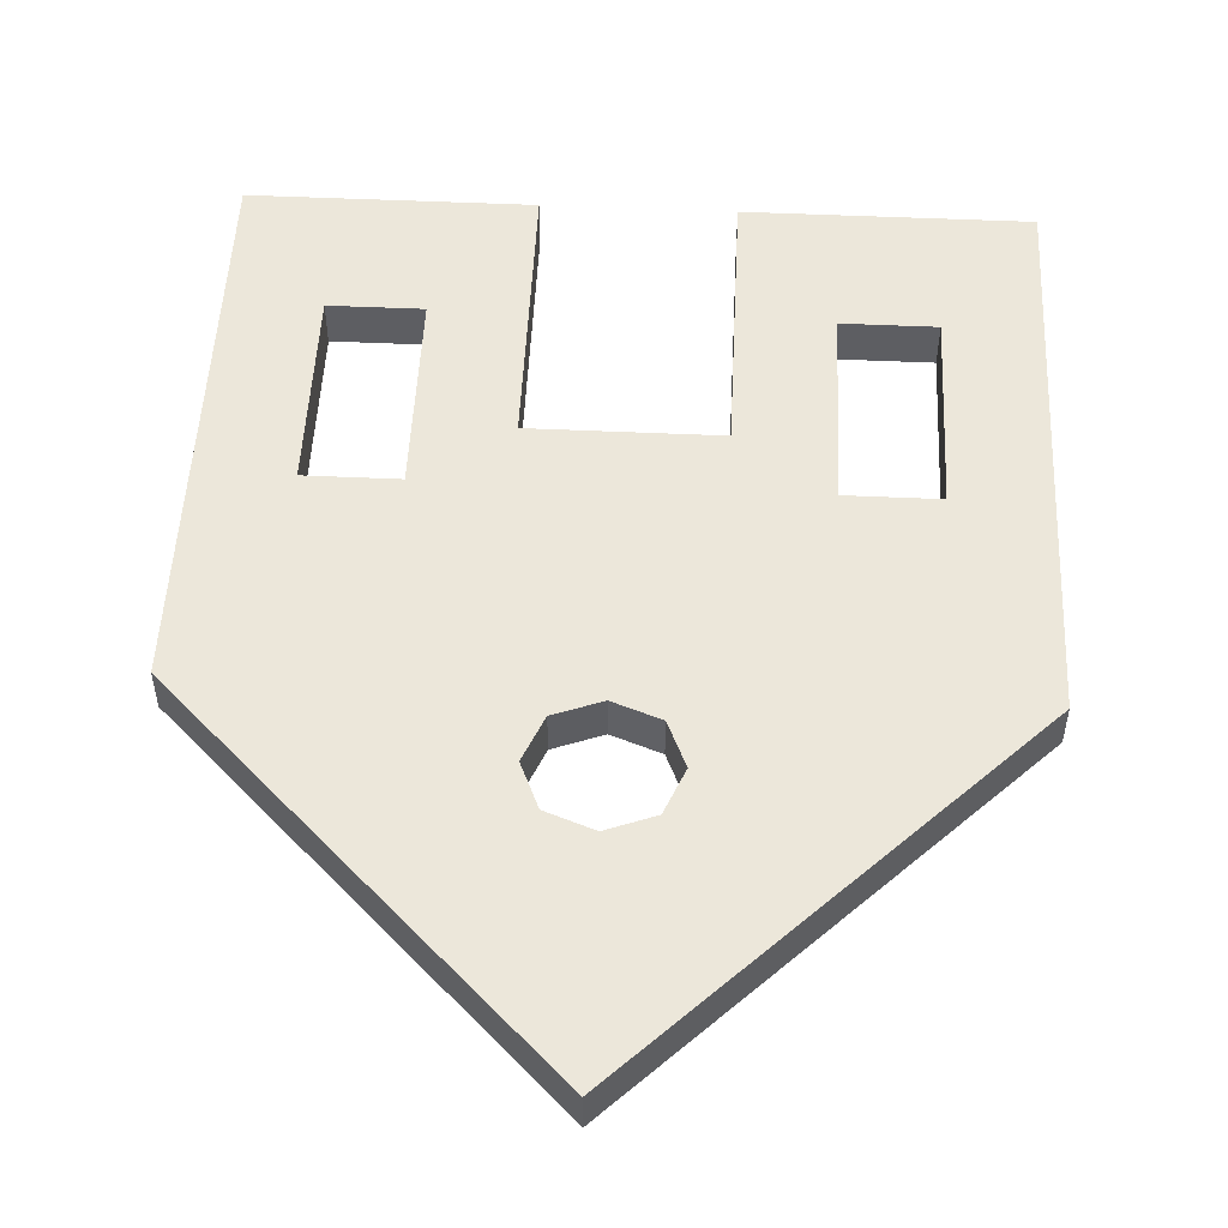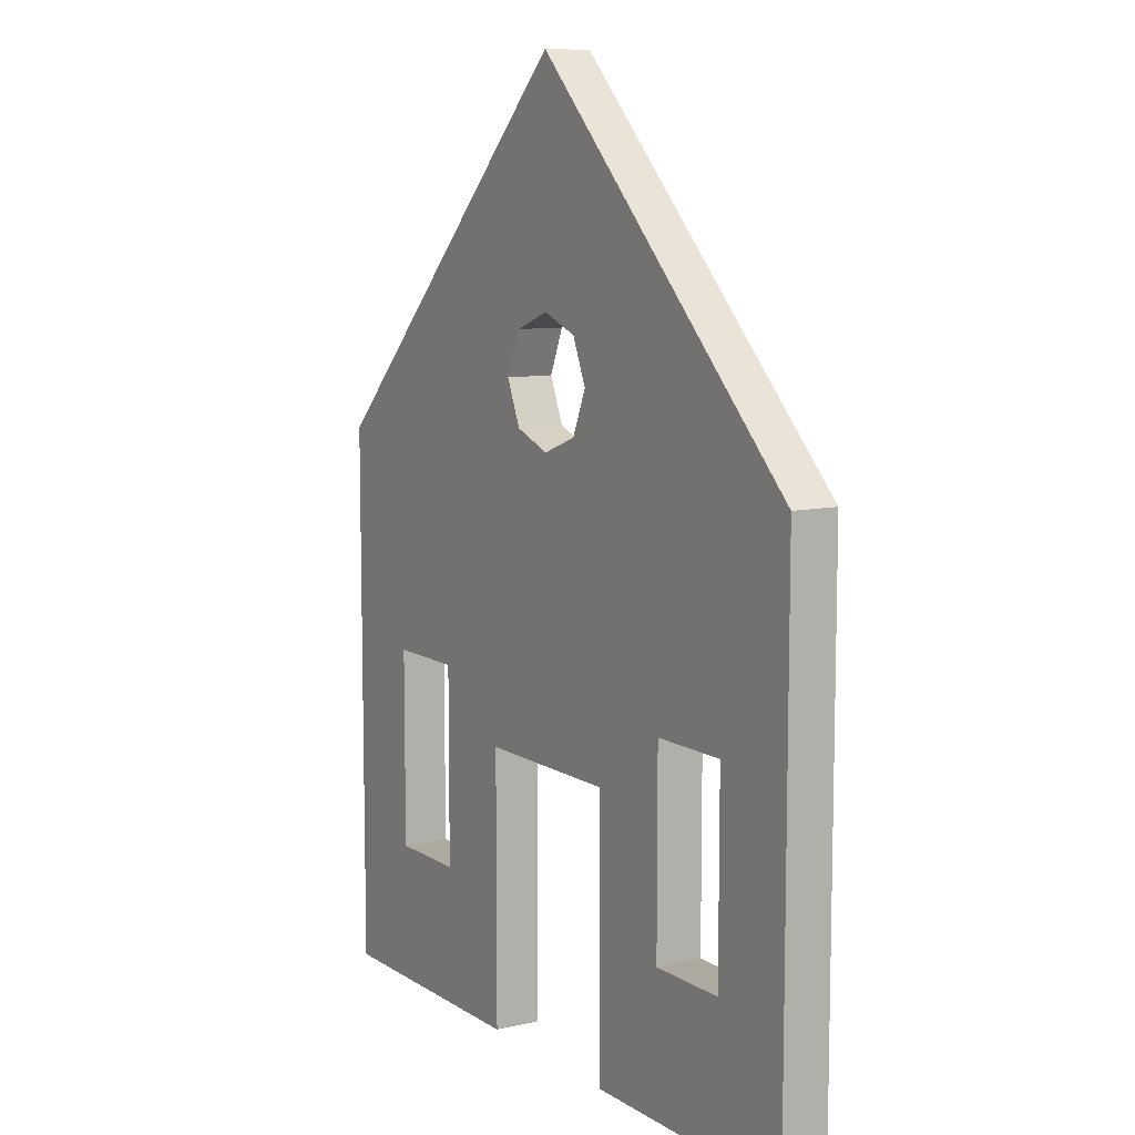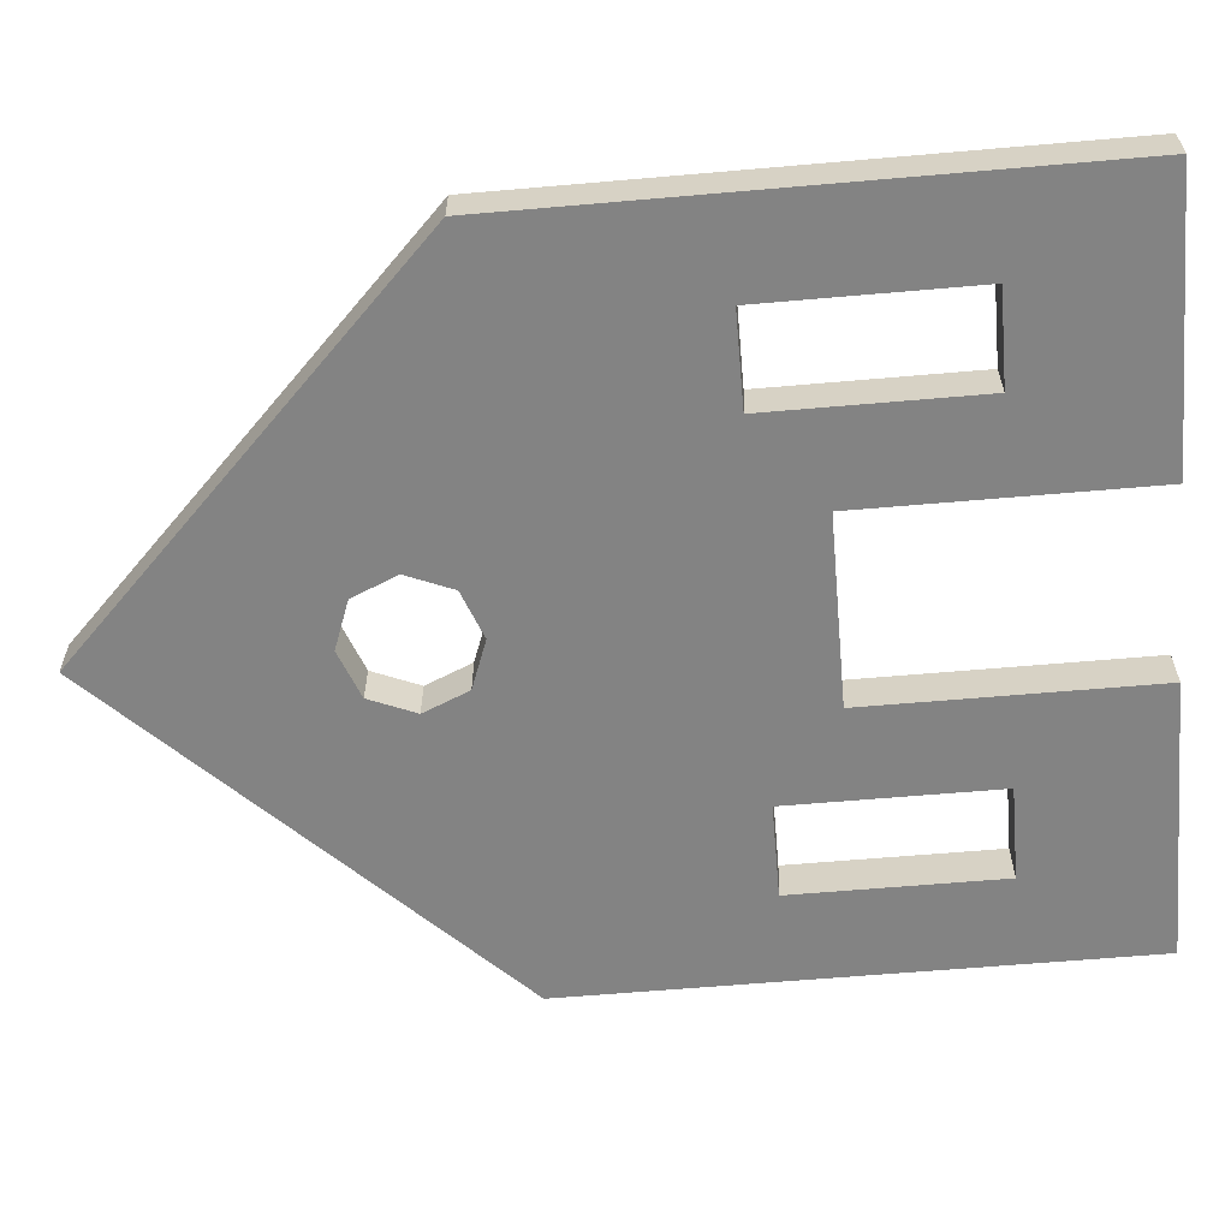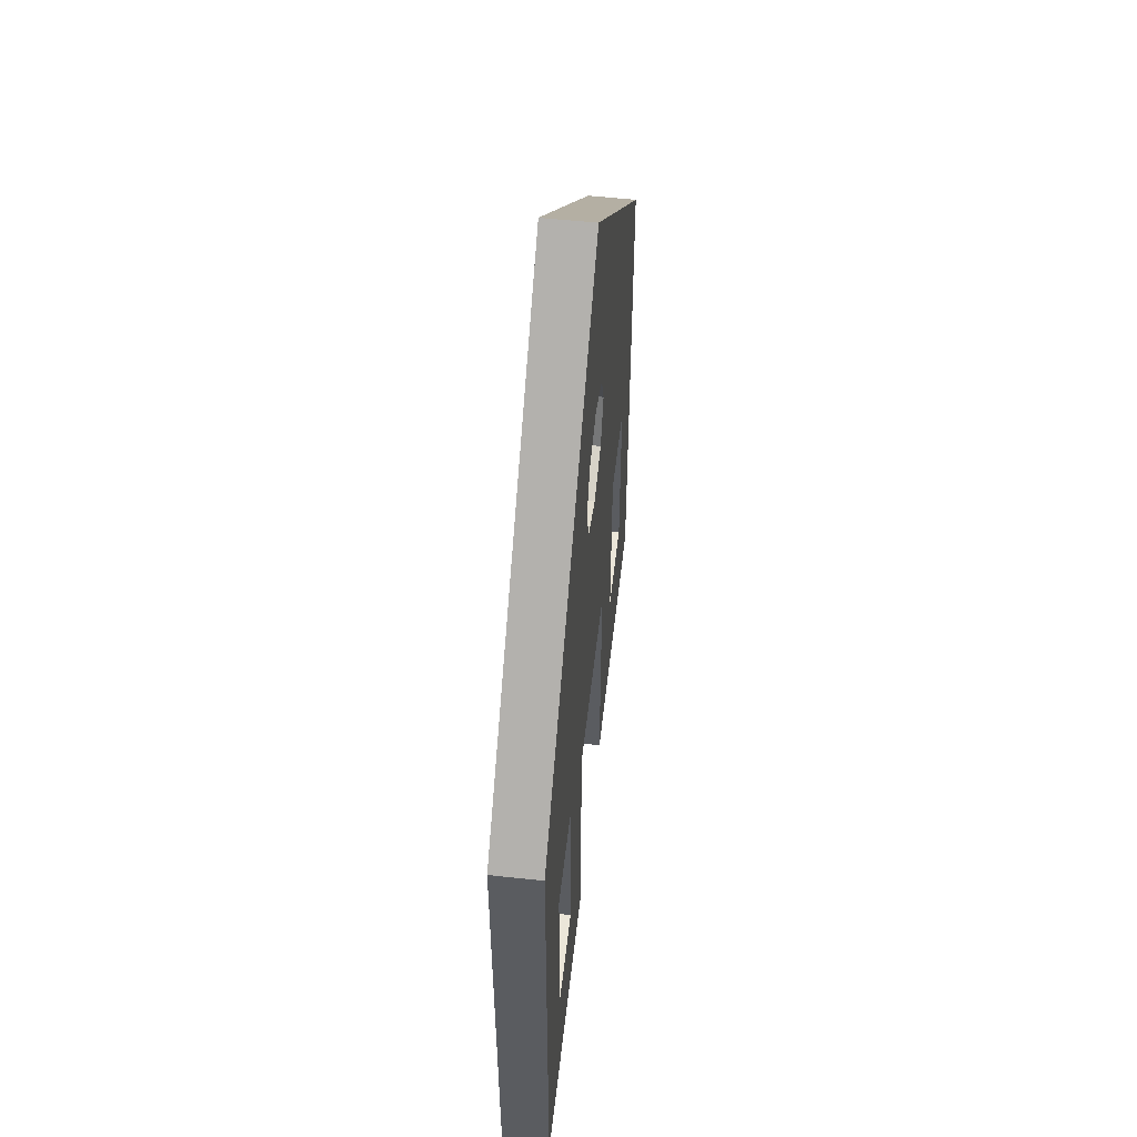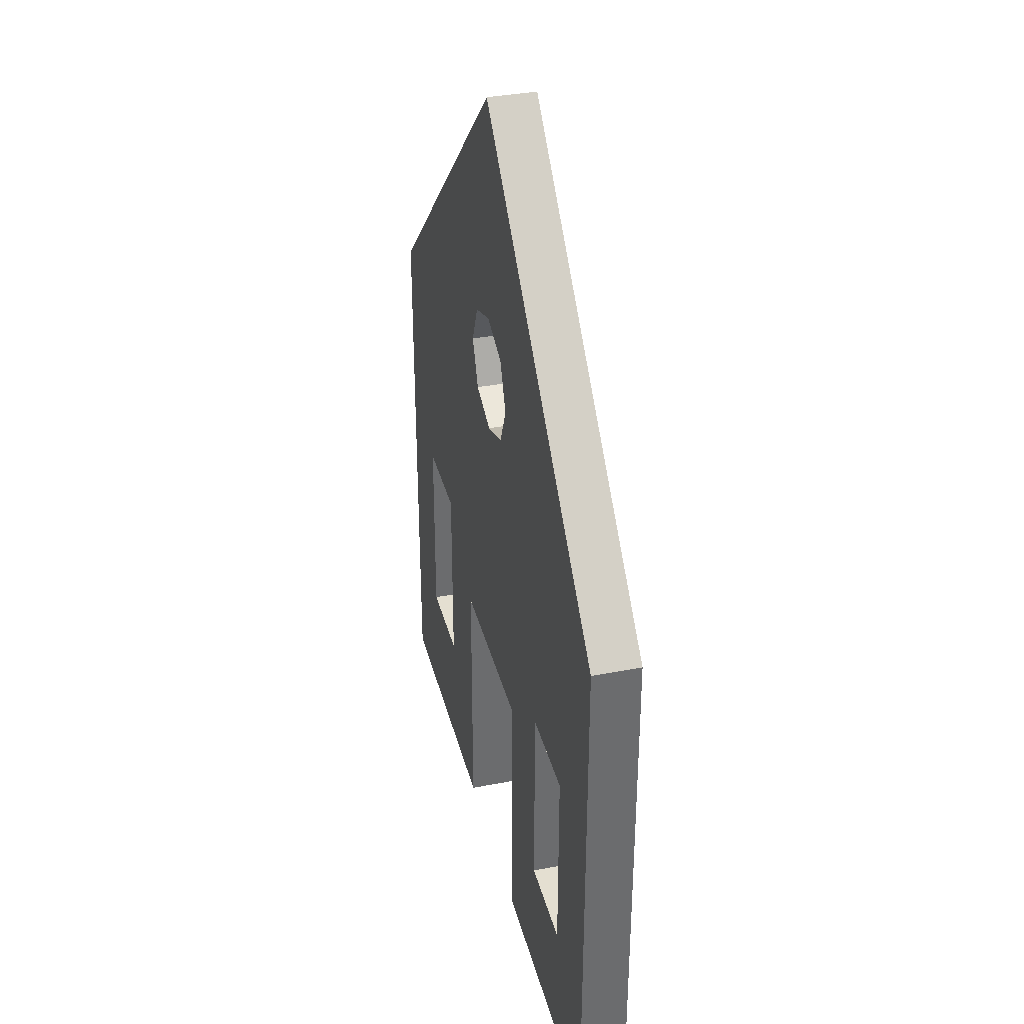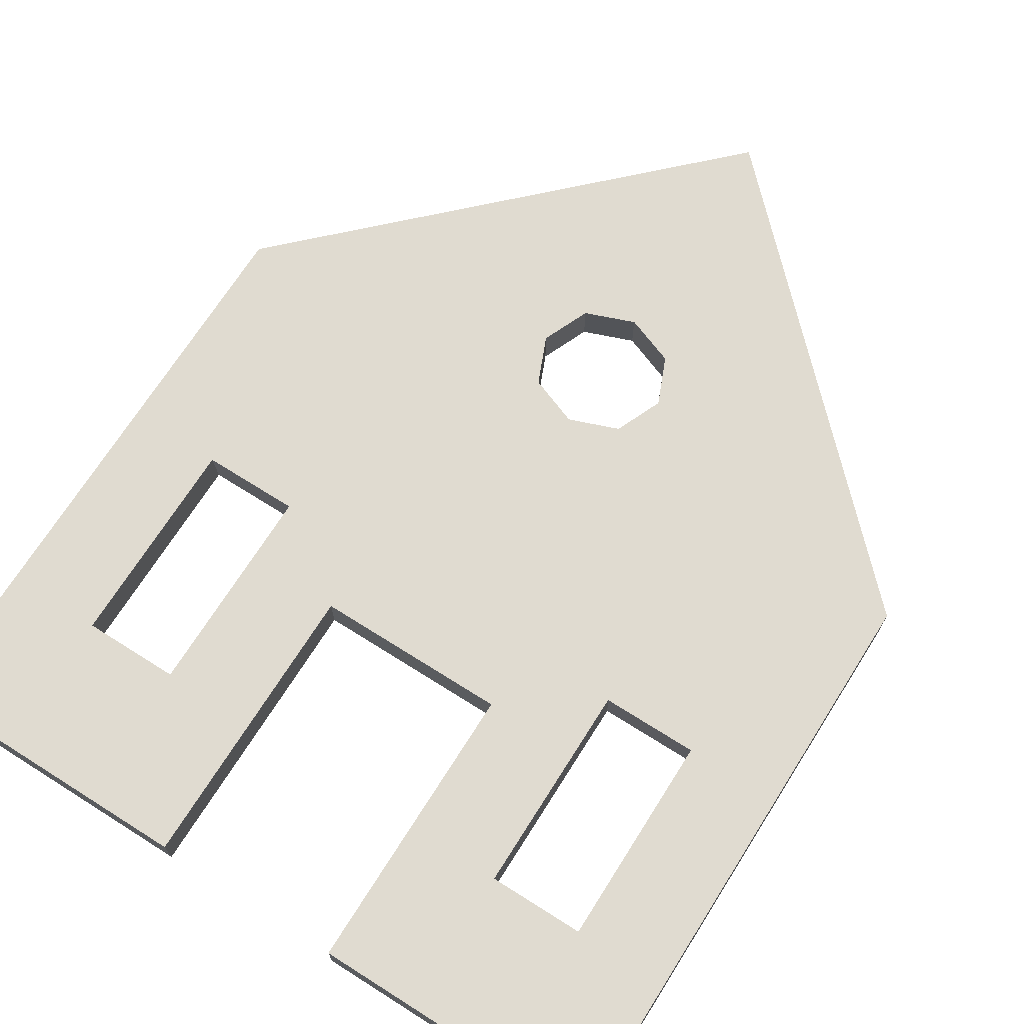
<metadata>
{"format":"obj","ext":"obj","renderer":"f3d","projection":"perspective","resolution":1024,"background":"white","views":[{"elev":51.6,"azim":-177.2,"up":"+Z"},{"elev":9.1,"azim":58.4,"up":"+Y"},{"elev":-61.0,"azim":-84.9,"up":"+Z"},{"elev":55.2,"azim":-83.5,"up":"+Y"},{"elev":36.8,"azim":-104.1,"up":"+Y"},{"elev":70.2,"azim":32.3,"up":"+Z"}]}
</metadata>
<code>
o Small house front wall
g Small house front wall
v 1.24 4.445 3.37
v 1.24 5.203 3.37
v 1.24 5.203 3.495
v 1.24 4.445 3.495
v 1.24 5.203 3.62
v 1.24 4.445 3.62
v 5.24 4.445 3.62
v 5.24 5.203 3.62
v 5.24 5.203 3.495
v 5.24 4.445 3.495
v 5.24 5.203 3.37
v 5.24 4.445 3.37
v 3.24 5.939 3.62
v 2.984 5.842 3.62
v 2.74 6.691 3.62
v 3.24 7.187 3.62
v 2.24 4.94 3.62
v 2.24 6.195 3.62
v 3.24 5.939 3.37
v 3.24 7.187 3.37
v 2.74 6.691 3.37
v 2.984 5.842 3.37
v 2.24 6.195 3.37
v 2.24 4.94 3.37
v 2.24 2.17 3.37
v 2.24 2.17 3.495
v 2.74 2.17 3.495
v 2.74 2.17 3.37
v 2.24 2.17 3.62
v 2.74 2.17 3.62
v 3.24 7.187 3.495
v 3.74 2.17 3.495
v 4.24 2.17 3.495
v 4.24 2.17 3.37
v 3.74 2.17 3.37
v 3.74 2.17 3.62
v 4.24 2.17 3.62
v 3.74 6.691 3.37
v 3.74 6.691 3.62
v 4.24 6.195 3.37
v 4.24 6.195 3.62
v 4.24 4.94 3.62
v 3.496 5.842 3.62
v 3.496 5.842 3.37
v 4.24 4.94 3.37
v 1.74 4.692 3.62
v 1.74 5.699 3.62
v 1.74 5.699 3.37
v 1.74 4.692 3.37
v 1.24 2.17 3.37
v 1.24 2.17 3.495
v 1.74 2.17 3.495
v 1.74 2.17 3.37
v 1.24 2.17 3.62
v 1.74 2.17 3.62
v 4.74 2.17 3.495
v 4.74 2.17 3.37
v 5.24 2.17 3.495
v 5.24 2.17 3.37
v 4.74 2.17 3.62
v 5.24 2.17 3.62
v 4.74 5.699 3.37
v 4.74 5.699 3.62
v 4.74 4.692 3.62
v 4.74 4.692 3.37
v 1.24 2.928 3.495
v 1.24 2.928 3.62
v 1.24 3.686 3.495
v 1.24 3.686 3.62
v 1.24 2.928 3.37
v 1.24 3.686 3.37
v 2.24 2.928 3.62
v 2.74 2.928 3.62
v 2.24 4.03 3.62
v 2.74 3.686 3.62
v 2.74 2.928 3.37
v 2.24 2.928 3.37
v 2.74 3.686 3.37
v 2.24 4.04 3.37
v 1.74 2.928 3.62
v 1.74 4.03 3.62
v 1.74 2.928 3.37
v 1.74 4.04 3.37
v 5.24 2.928 3.495
v 5.24 2.928 3.37
v 5.24 3.686 3.495
v 5.24 3.686 3.37
v 5.24 2.928 3.62
v 5.24 3.686 3.62
v 3.74 2.928 3.62
v 4.24 2.928 3.62
v 3.74 3.686 3.62
v 4.24 4.03 3.62
v 4.24 2.928 3.37
v 3.74 2.928 3.37
v 4.24 4.04 3.37
v 3.74 3.686 3.37
v 4.74 2.928 3.62
v 4.74 4.03 3.62
v 4.74 2.928 3.37
v 4.74 4.04 3.37
v 1.24 4.065 3.37
v 1.24 4.065 3.495
v 1.24 4.065 3.62
v 5.24 4.065 3.62
v 5.24 4.065 3.495
v 5.24 4.065 3.37
v 3.24 3.686 3.62
v 2.984 5.353 3.62
v 3.24 5.256 3.62
v 2.24 4.485 3.62
v 3.24 3.686 3.37
v 3.24 5.256 3.37
v 2.984 5.353 3.37
v 2.24 4.313 3.37
v 4.24 4.485 3.62
v 3.496 5.353 3.62
v 3.496 5.353 3.37
v 4.24 4.313 3.37
v 1.74 4.361 3.62
v 1.74 4.189 3.37
v 4.74 4.361 3.62
v 4.74 4.189 3.37
v 2.88 5.597 3.62
v 2.88 5.597 3.37
v 2.984 5.353 3.495
v 2.984 5.842 3.495
v 2.88 5.597 3.495
v 3.6 5.597 3.62
v 3.6 5.597 3.37
v 3.496 5.353 3.495
v 3.6 5.597 3.495
v 3.496 5.842 3.495
g Small house front wall
f 31 20 21
f 15 31 21
f 15 16 31
f 38 20 31
f 39 38 31
f 39 31 16
f 48 2 3
f 47 48 3
f 47 3 5
f 9 11 62
f 63 9 62
f 63 8 9
f 109 17 111
f 17 109 124
f 17 124 14
f 22 125 24
f 125 114 24
f 115 24 114
f 113 114 126
f 110 113 126
f 110 126 109
f 14 127 13
f 127 19 13
f 127 22 19
f 42 117 116
f 129 117 42
f 43 129 42
f 45 130 44
f 45 118 130
f 119 118 45
f 131 118 113
f 110 131 113
f 110 117 131
f 133 43 13
f 19 133 13
f 19 44 133
f 2 1 4
f 4 3 2
f 3 4 6
f 6 5 3
f 9 8 7
f 7 10 9
f 11 9 10
f 10 12 11
f 15 14 13
f 13 16 15
f 18 17 14
f 14 15 18
f 21 20 19
f 19 22 21
f 23 21 22
f 22 24 23
f 27 26 25
f 25 28 27
f 30 29 26
f 26 27 30
f 15 21 23
f 23 18 15
f 33 32 35
f 35 34 33
f 37 36 32
f 32 33 37
f 41 40 38
f 38 39 41
f 43 42 41
f 41 39 43
f 13 43 39
f 39 16 13
f 44 19 20
f 20 38 44
f 45 44 38
f 38 40 45
f 47 46 17
f 17 18 47
f 5 6 46
f 46 47 5
f 48 23 24
f 24 49 48
f 2 48 49
f 49 1 2
f 52 51 50
f 50 53 52
f 26 52 53
f 53 25 26
f 55 54 51
f 51 52 55
f 29 55 52
f 52 26 29
f 18 23 48
f 48 47 18
f 56 33 34
f 34 57 56
f 58 56 57
f 57 59 58
f 60 37 33
f 33 56 60
f 61 60 56
f 56 58 61
f 63 62 40
f 40 41 63
f 64 7 8
f 8 63 64
f 42 64 63
f 63 41 42
f 65 45 40
f 40 62 65
f 12 65 62
f 62 11 12
f 66 51 54
f 54 67 66
f 68 66 67
f 67 69 68
f 70 50 51
f 51 66 70
f 71 70 66
f 66 68 71
f 72 29 30
f 30 73 72
f 74 72 73
f 73 75 74
f 25 77 76
f 76 28 25
f 77 79 78
f 78 76 77
f 80 55 29
f 29 72 80
f 67 54 55
f 55 80 67
f 69 67 80
f 80 81 69
f 53 82 77
f 77 25 53
f 50 70 82
f 82 53 50
f 70 71 83
f 83 82 70
f 85 84 58
f 58 59 85
f 87 86 84
f 84 85 87
f 84 88 61
f 61 58 84
f 86 89 88
f 88 84 86
f 90 36 37
f 37 91 90
f 92 90 91
f 91 93 92
f 35 95 94
f 94 34 35
f 95 97 96
f 96 94 95
f 98 60 61
f 61 88 98
f 99 98 88
f 88 89 99
f 91 37 60
f 60 98 91
f 57 100 85
f 85 59 57
f 100 101 87
f 87 85 100
f 34 94 100
f 100 57 34
f 102 71 68
f 68 103 102
f 1 102 103
f 103 4 1
f 103 68 69
f 69 104 103
f 4 103 104
f 104 6 4
f 106 105 89
f 89 86 106
f 10 7 105
f 105 106 10
f 107 106 86
f 86 87 107
f 12 10 106
f 106 107 12
f 109 75 108
f 108 110 109
f 74 75 109
f 109 111 74
f 114 113 112
f 112 78 114
f 115 114 78
f 78 79 115
f 117 92 93
f 93 116 117
f 108 92 117
f 117 110 108
f 97 112 113
f 113 118 97
f 96 97 118
f 118 119 96
f 120 81 74
f 74 111 120
f 46 120 111
f 111 17 46
f 104 69 81
f 81 120 104
f 6 104 120
f 120 46 6
f 121 115 79
f 79 83 121
f 49 24 115
f 115 121 49
f 102 121 83
f 83 71 102
f 1 49 121
f 121 102 1
f 122 105 7
f 7 64 122
f 99 89 105
f 105 122 99
f 116 122 64
f 64 42 116
f 93 99 122
f 122 116 93
f 123 119 45
f 45 65 123
f 101 96 119
f 119 123 101
f 107 123 65
f 65 12 107
f 87 101 123
f 123 107 87
f 128 124 109
f 109 126 128
f 127 14 124
f 124 128 127
f 22 127 128
f 128 125 22
f 125 128 126
f 126 114 125
f 130 118 131
f 131 132 130
f 44 130 132
f 132 133 44
f 133 132 129
f 129 43 133
f 132 131 117
f 117 129 132
f 81 83 79
f 79 74 81
f 80 82 83
f 83 81 80
f 72 77 82
f 82 80 72
f 74 79 77
f 77 72 74
f 101 99 93
f 93 96 101
f 96 93 91
f 91 94 96
f 99 101 100
f 100 98 99
f 94 91 98
f 98 100 94
f 76 73 30
f 30 28 76
f 78 75 73
f 73 76 78
f 112 108 75
f 75 78 112
f 97 92 108
f 108 112 97
f 95 90 92
f 92 97 95
f 35 36 90
f 90 95 35

</code>
